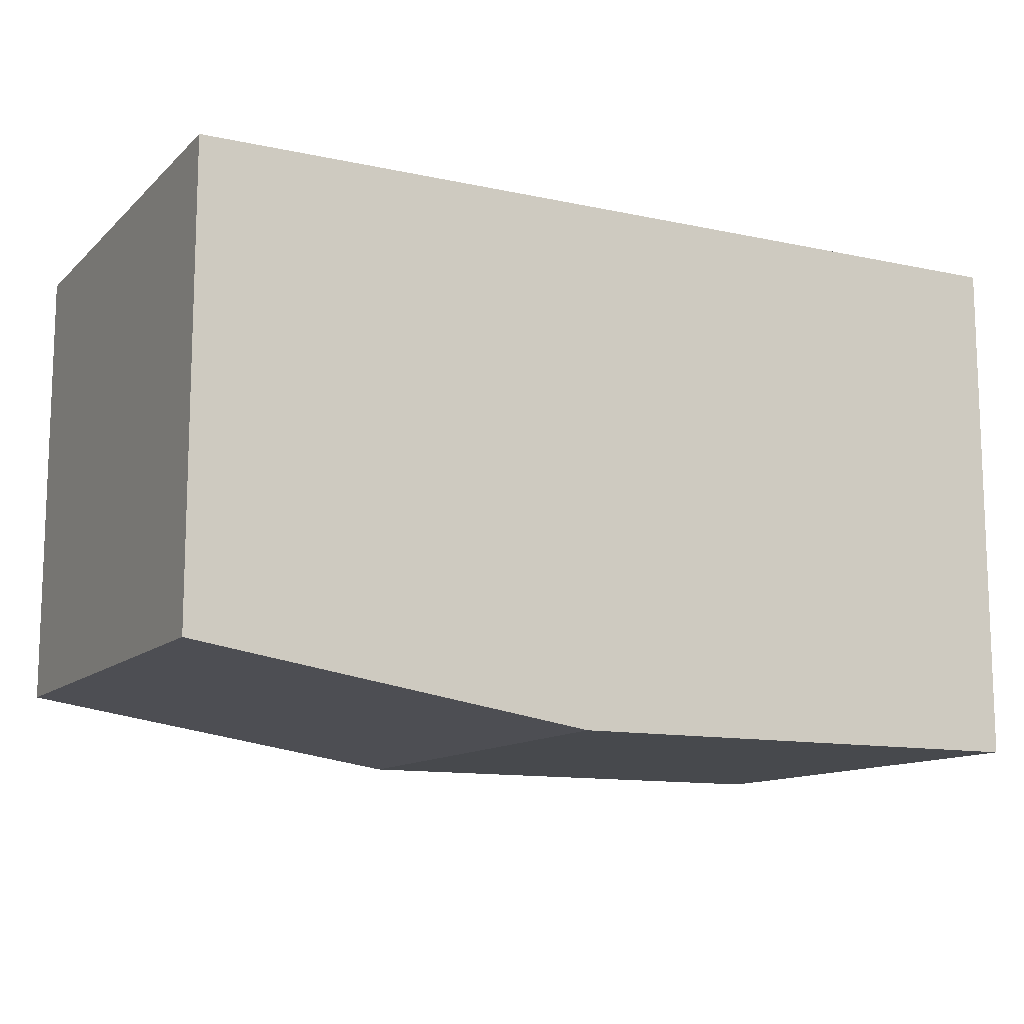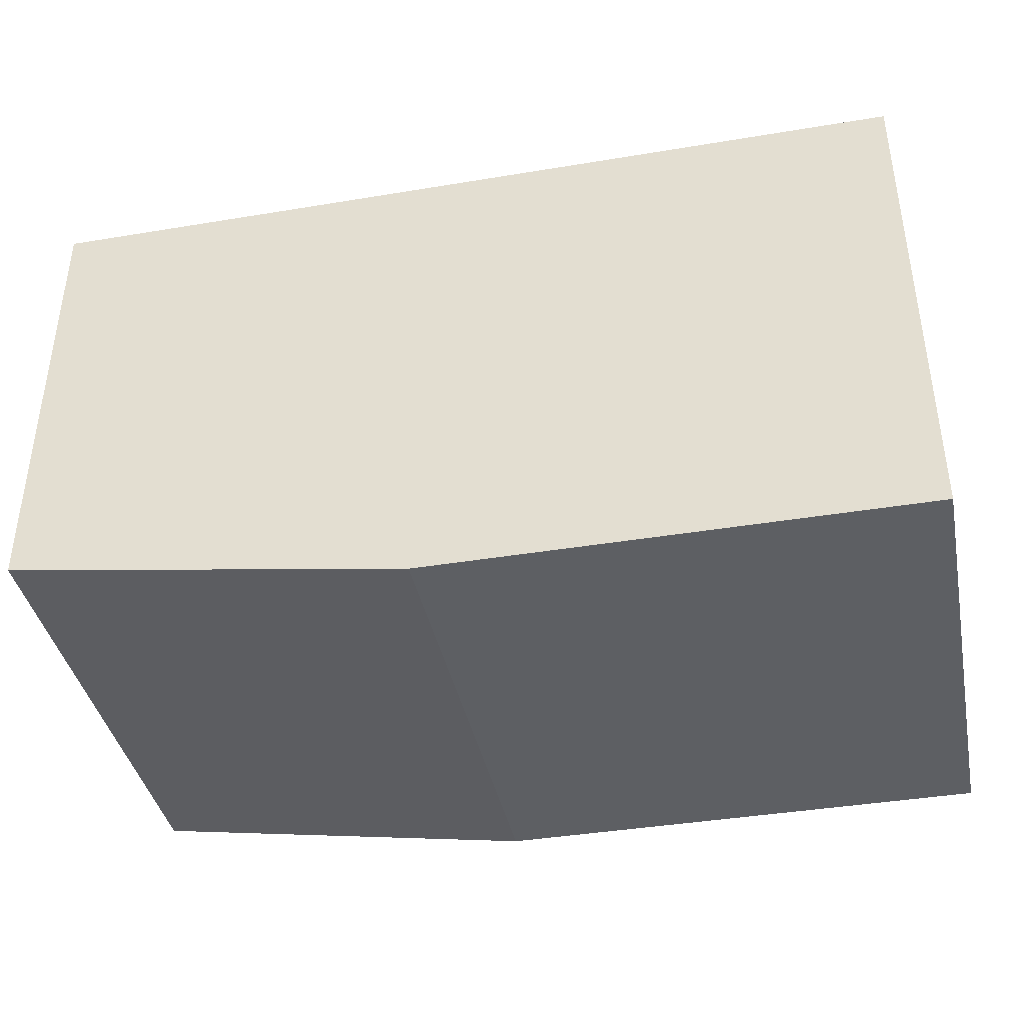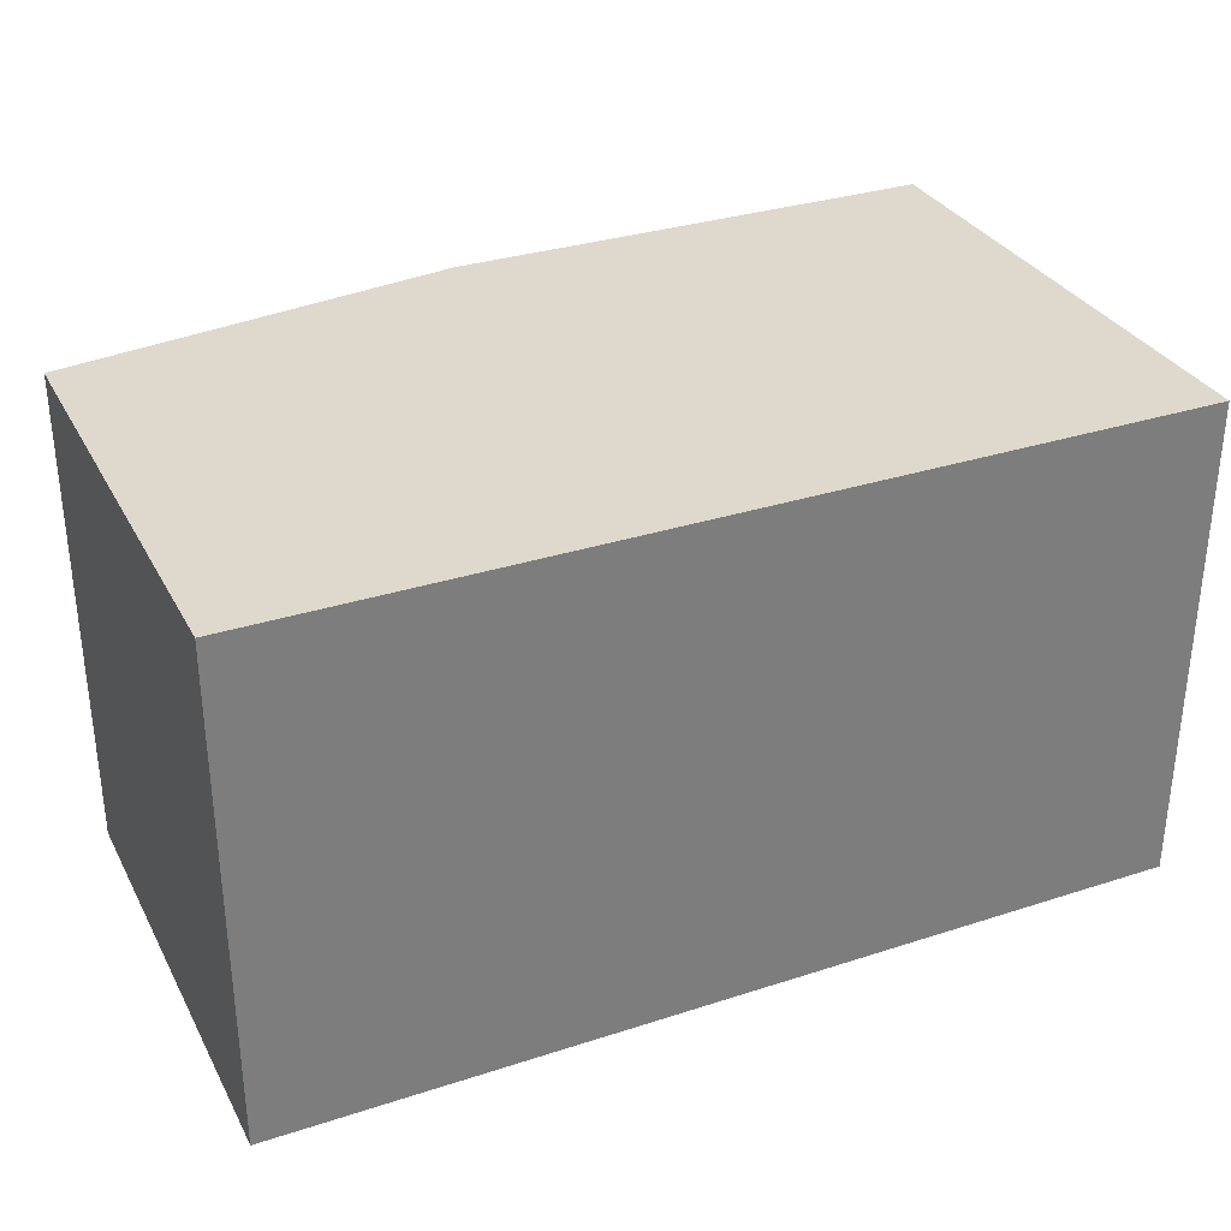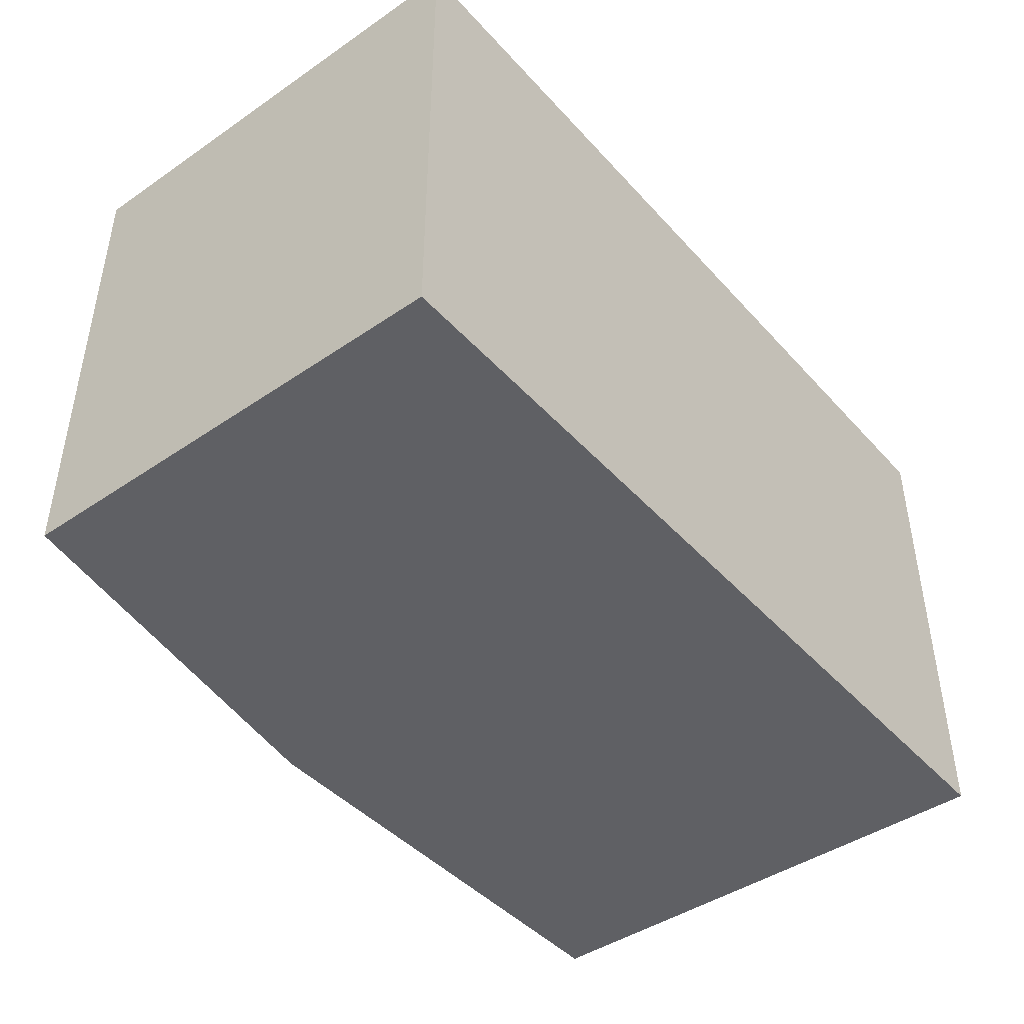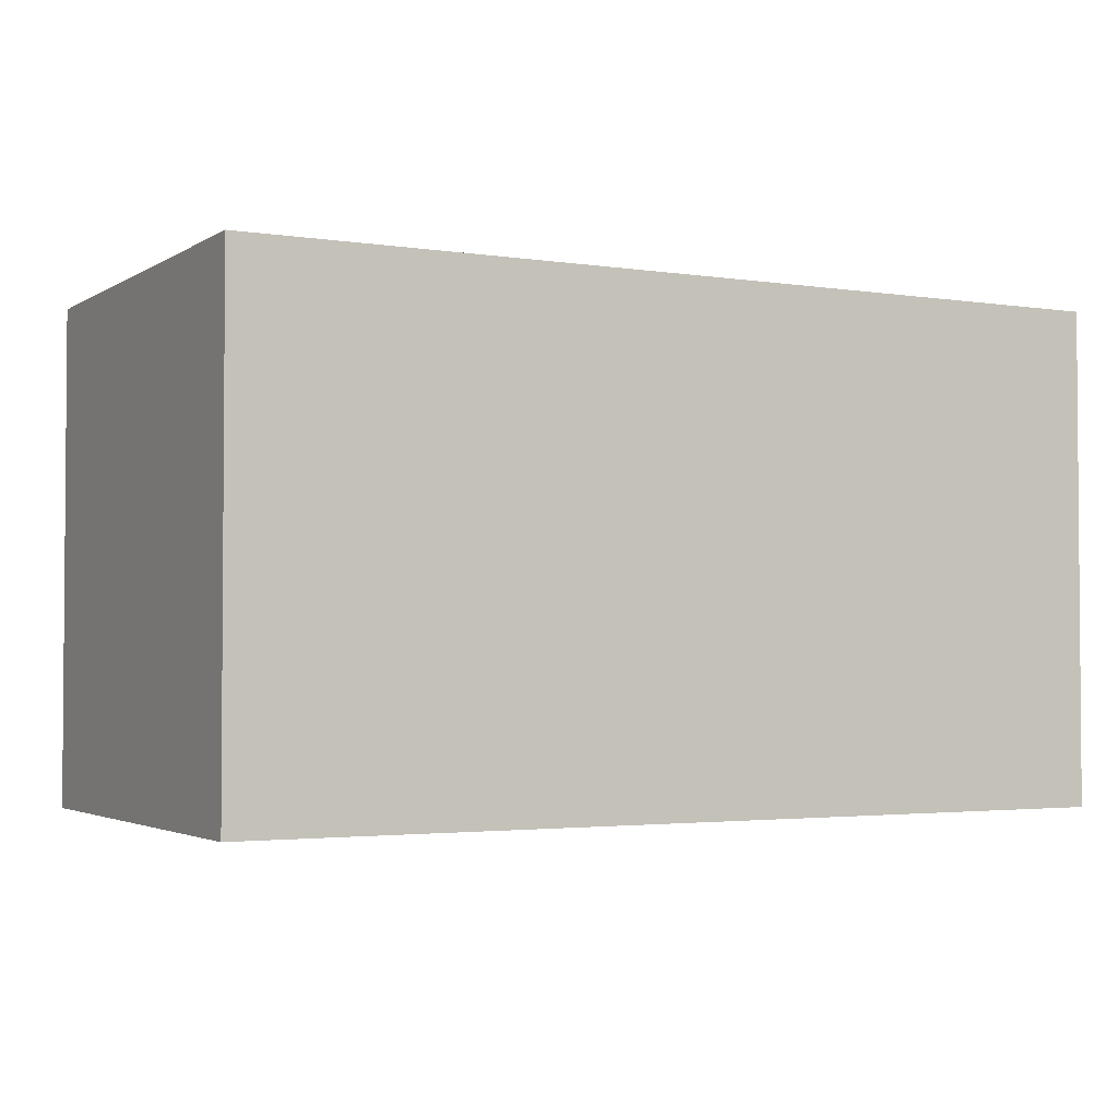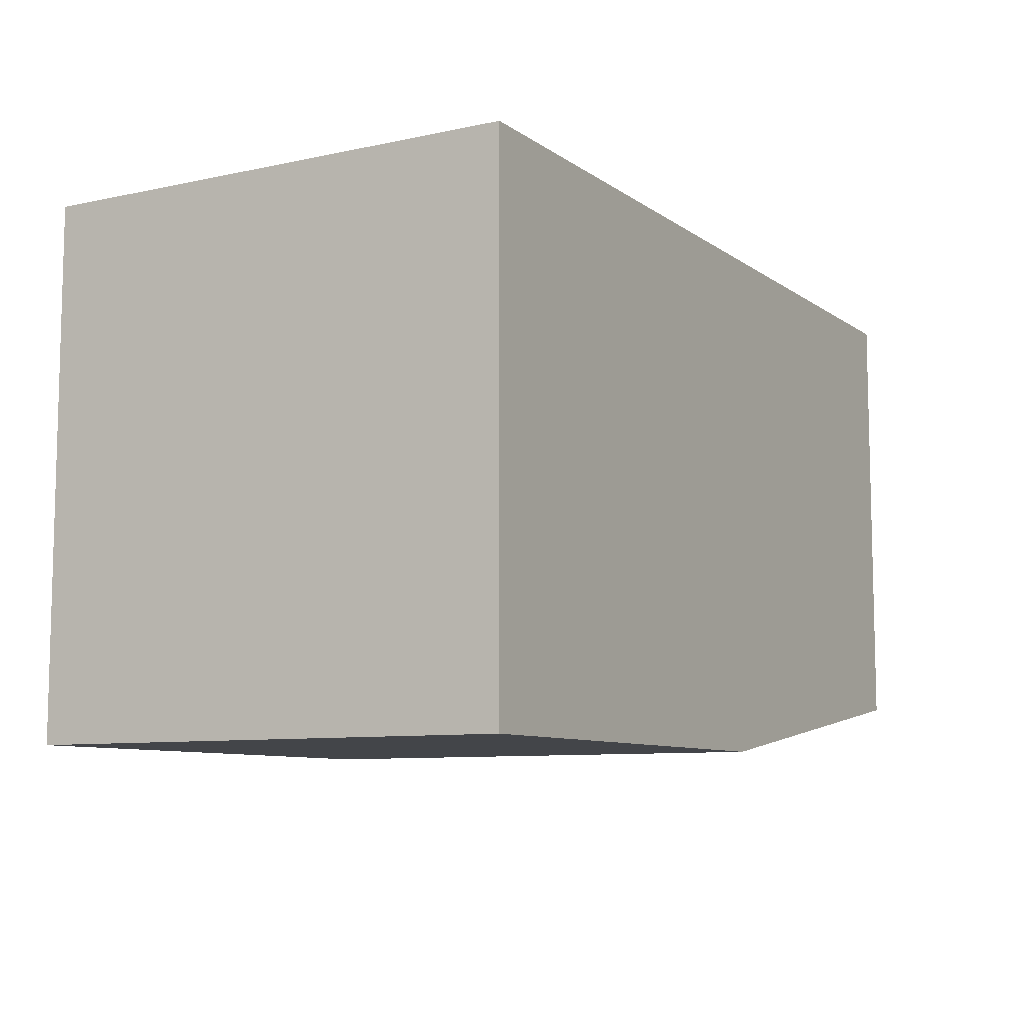
<metadata>
{"format":"obj","ext":"obj","renderer":"f3d","projection":"perspective","resolution":1024,"background":"white","views":[{"elev":-12.0,"azim":152.8,"up":"+Y"},{"elev":-39.9,"azim":-168.4,"up":"+Y"},{"elev":32.1,"azim":155.6,"up":"+Z"},{"elev":-44.0,"azim":128.7,"up":"+Z"},{"elev":-2.6,"azim":151.8,"up":"+Z"},{"elev":-8.7,"azim":-59.9,"up":"+Y"}]}
</metadata>
<code>
v 0.2092 -0.2348 0.01063
v 0.2092 -0.2348 -0.2318
v 0.2092 -0.007576 -0.2318
v -0.2302 -0.007576 0.01063
v -0.2302 -0.2652 -0.2318
v 0.2092 -0.007576 0.01063
v 0.01222 -0.2652 -0.2318
v -0.2302 -0.2652 0.01063
v -0.2302 -0.007576 -0.2318
v 0.01222 -0.2652 0.01063
f 1 2 3
f 5 3 2
f 6 1 3
f 6 3 4
f 6 4 1
f 7 5 2
f 7 2 1
f 8 1 4
f 8 4 5
f 8 5 7
f 9 5 4
f 9 4 3
f 9 3 5
f 10 8 7
f 10 7 1
f 10 1 8

</code>
